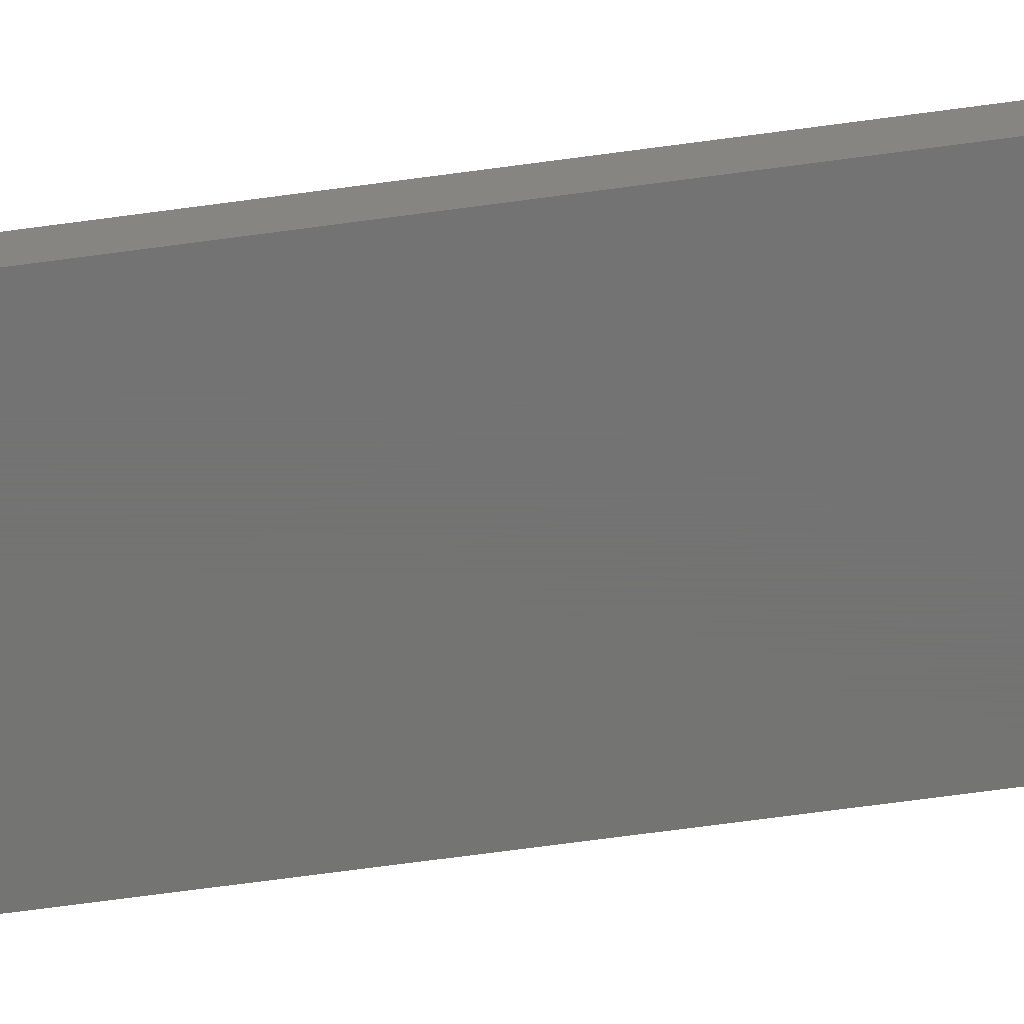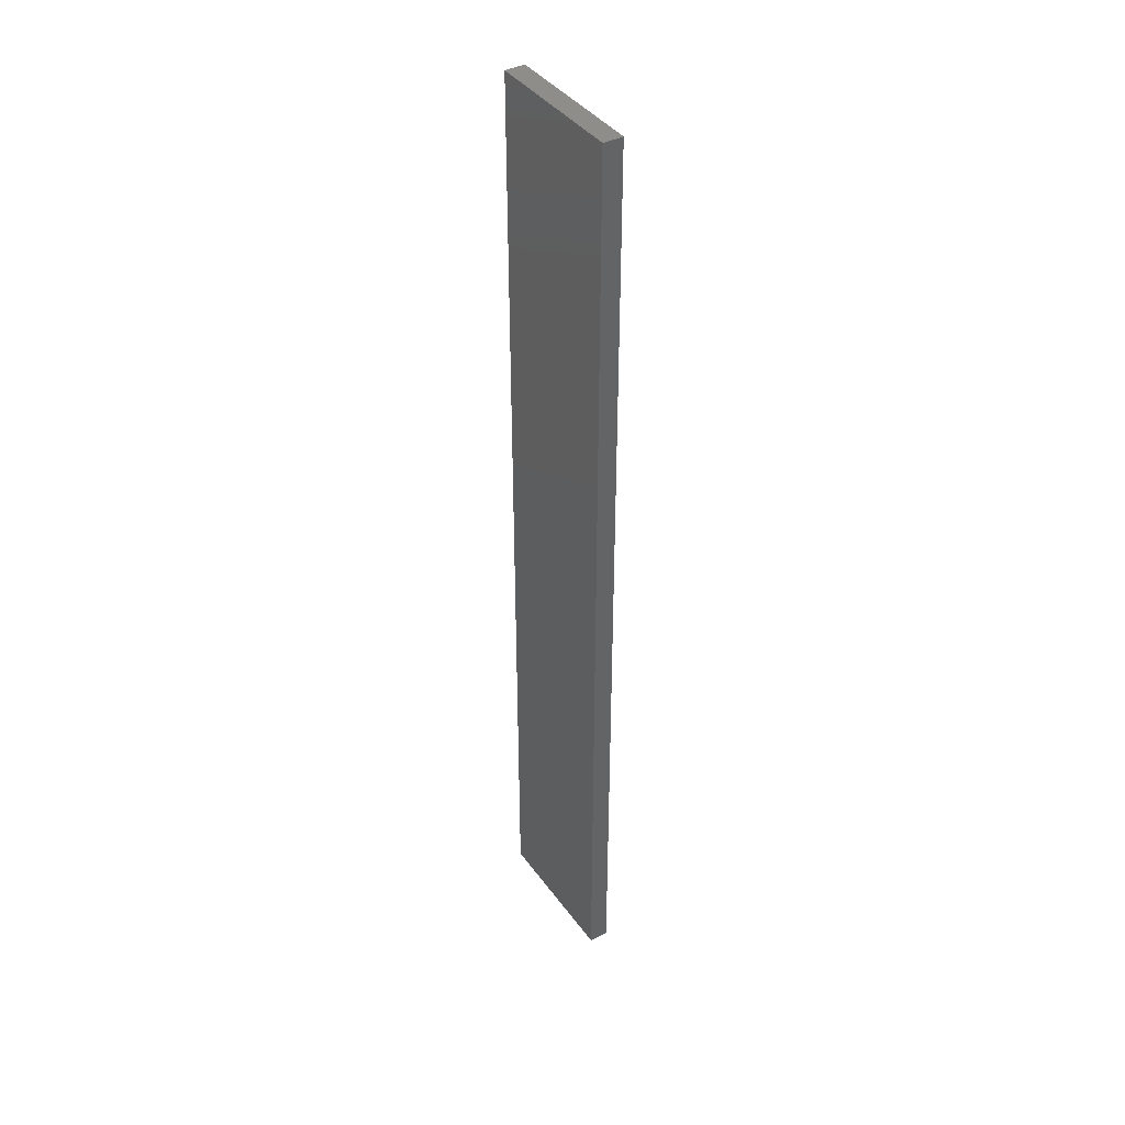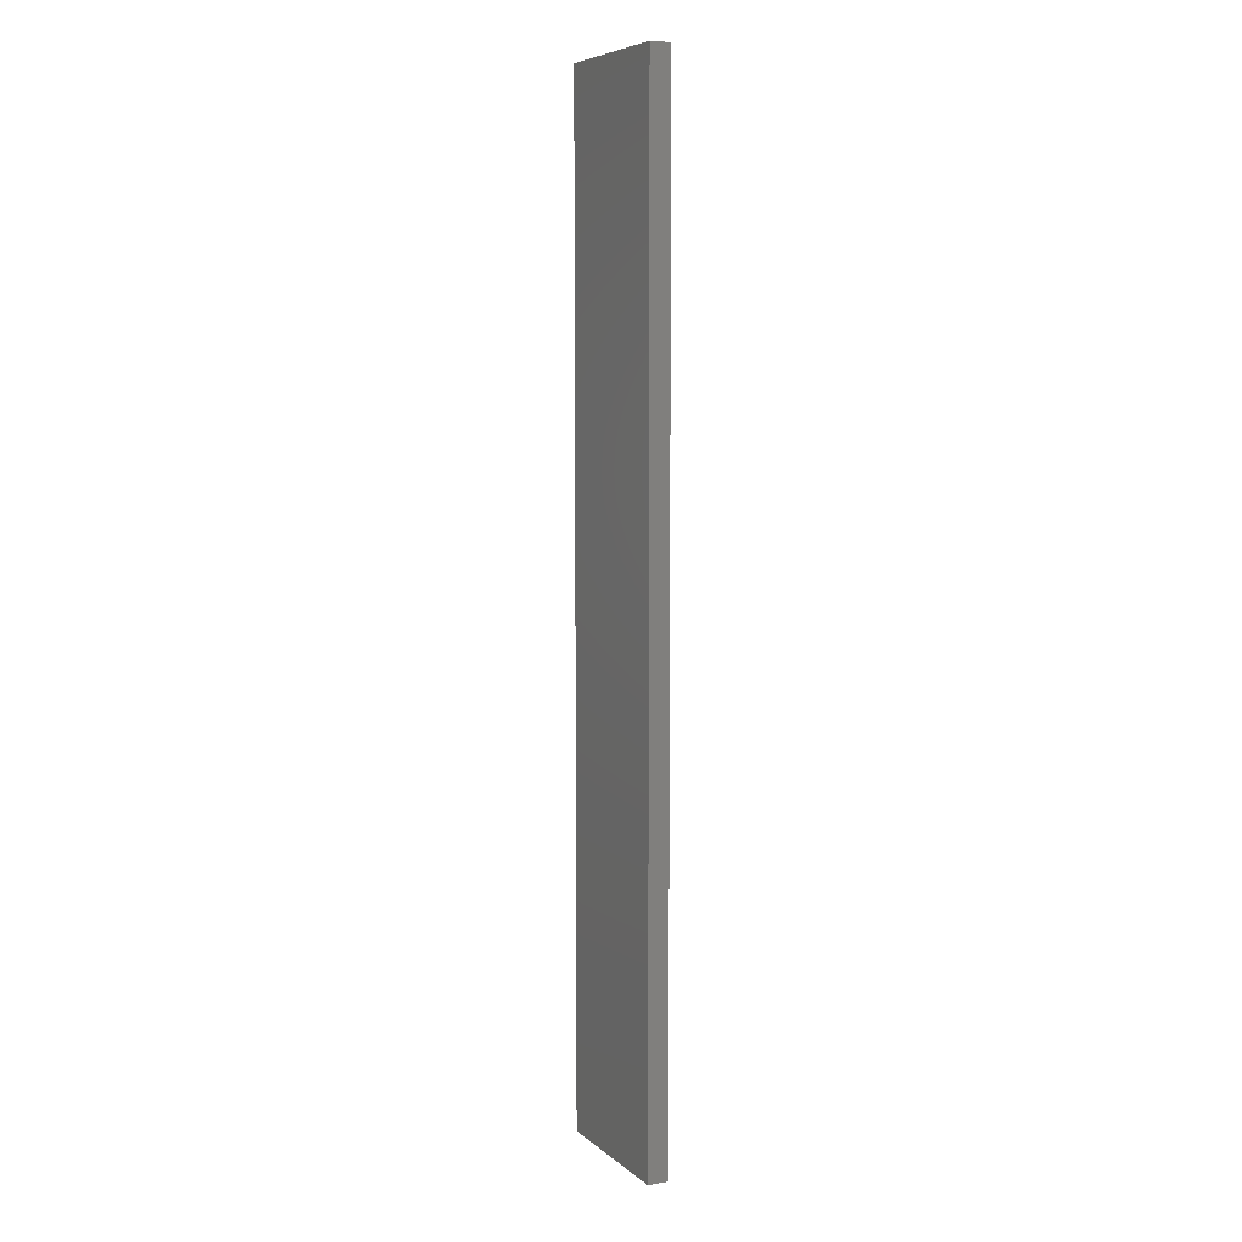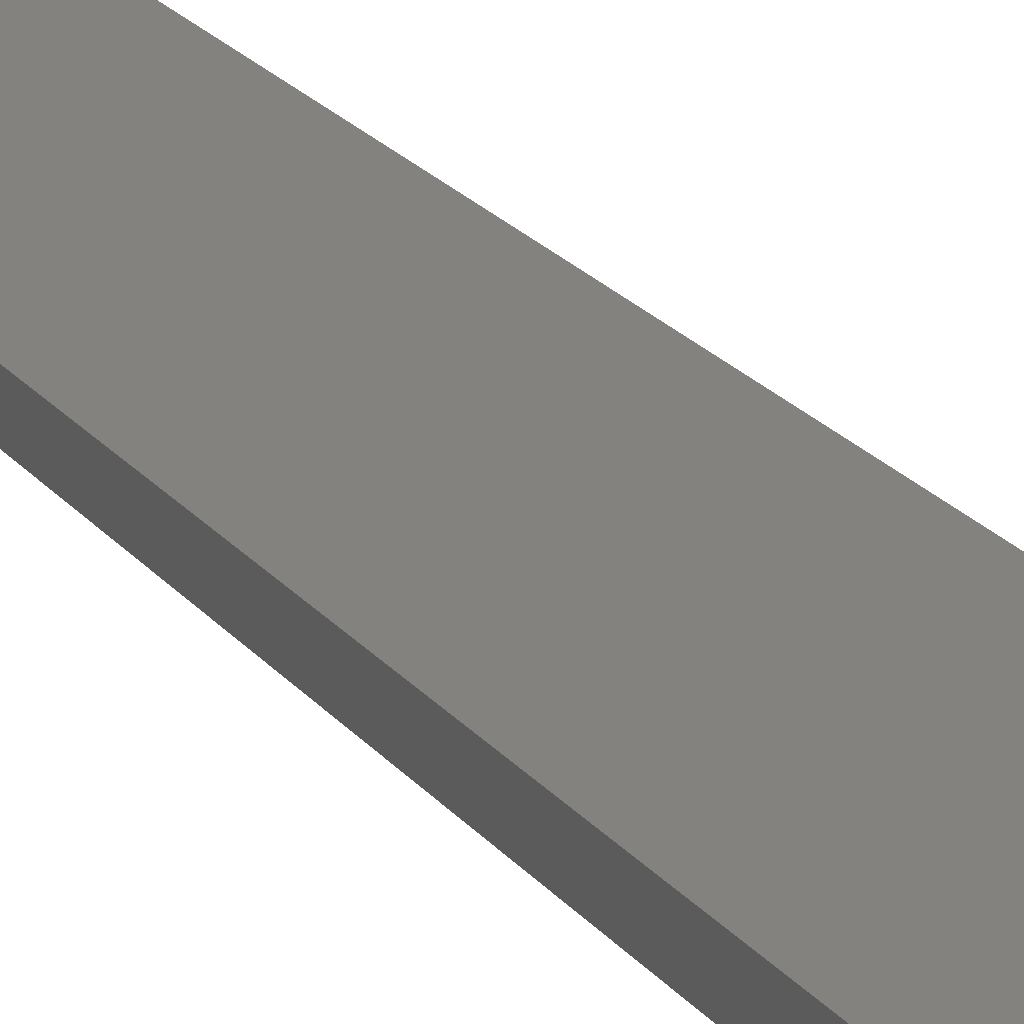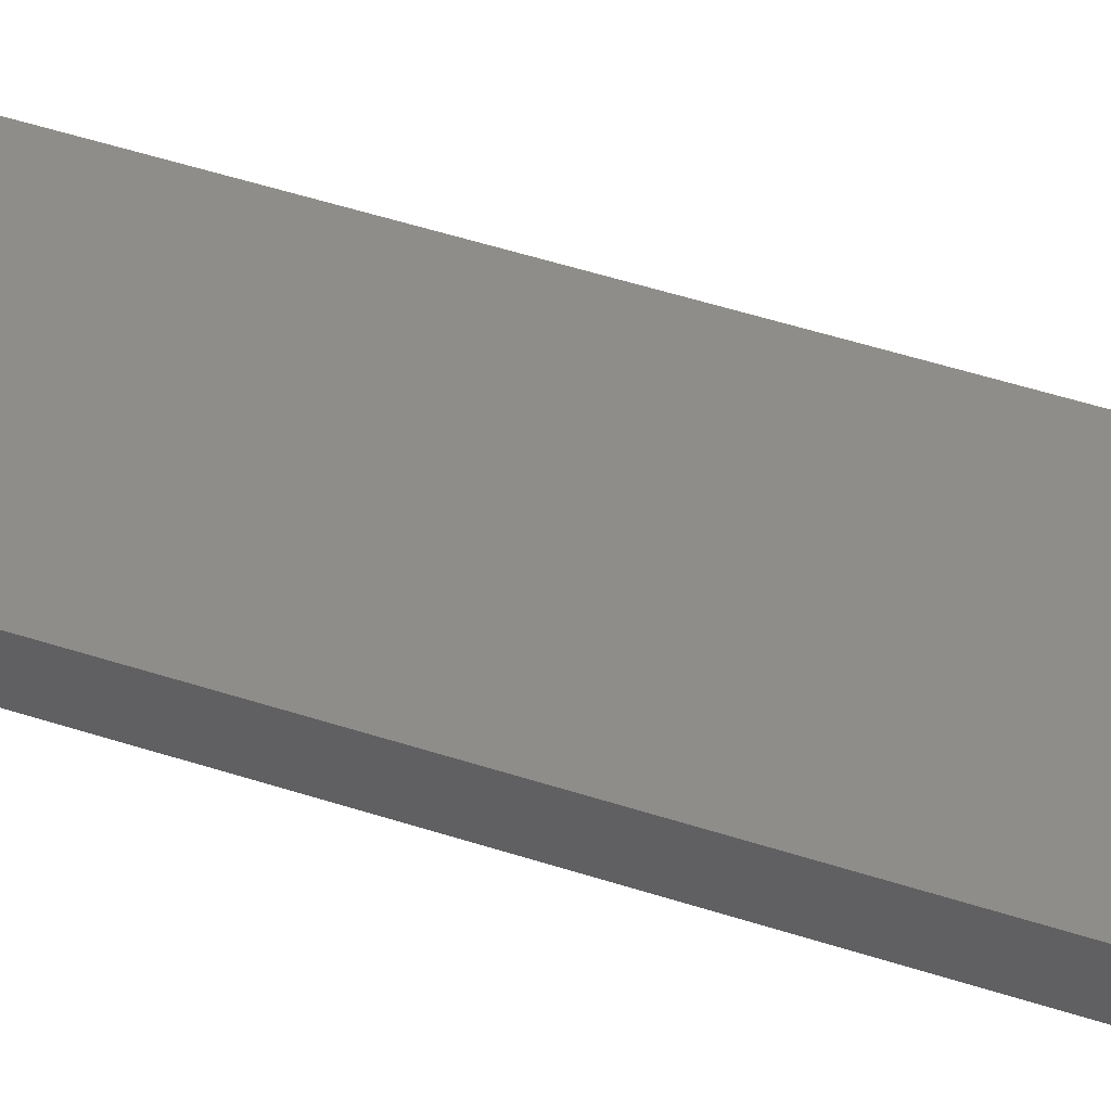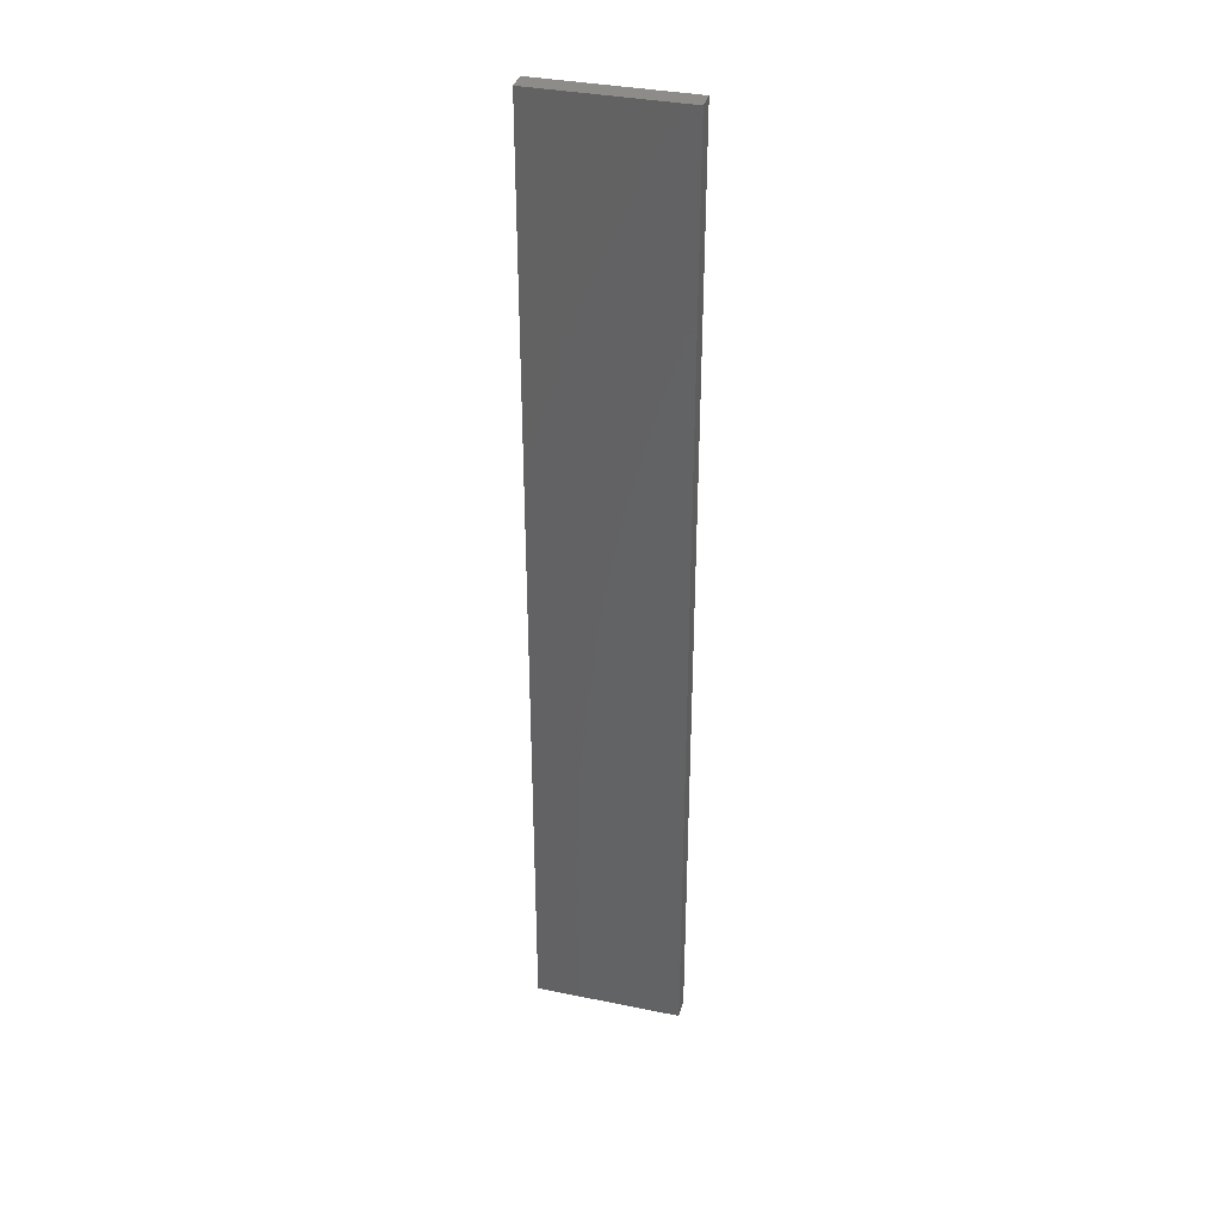
<metadata>
{"format":"stl","ext":"stl","renderer":"f3d","projection":"perspective","resolution":1024,"background":"white","views":[{"elev":-65.8,"azim":97.9,"up":"+Z"},{"elev":40.1,"azim":-122.3,"up":"+Y"},{"elev":6.8,"azim":-115.7,"up":"+Y"},{"elev":16.8,"azim":157.9,"up":"+Z"},{"elev":39.2,"azim":-66.5,"up":"+Z"},{"elev":35.8,"azim":15.0,"up":"+Y"}]}
</metadata>
<code>
# stl→obj: 8 verts, 12 faces
v 0 98 2
v 15 0 2
v 15 98 2
v 0 0 2
v 0 0 0
v 15 98 0
v 15 0 0
v 0 98 0
f 1 2 3
f 2 1 4
f 5 6 7
f 6 5 8
f 5 2 4
f 2 5 7
f 2 6 3
f 6 2 7
f 6 1 3
f 1 6 8
f 5 1 8
f 1 5 4

</code>
